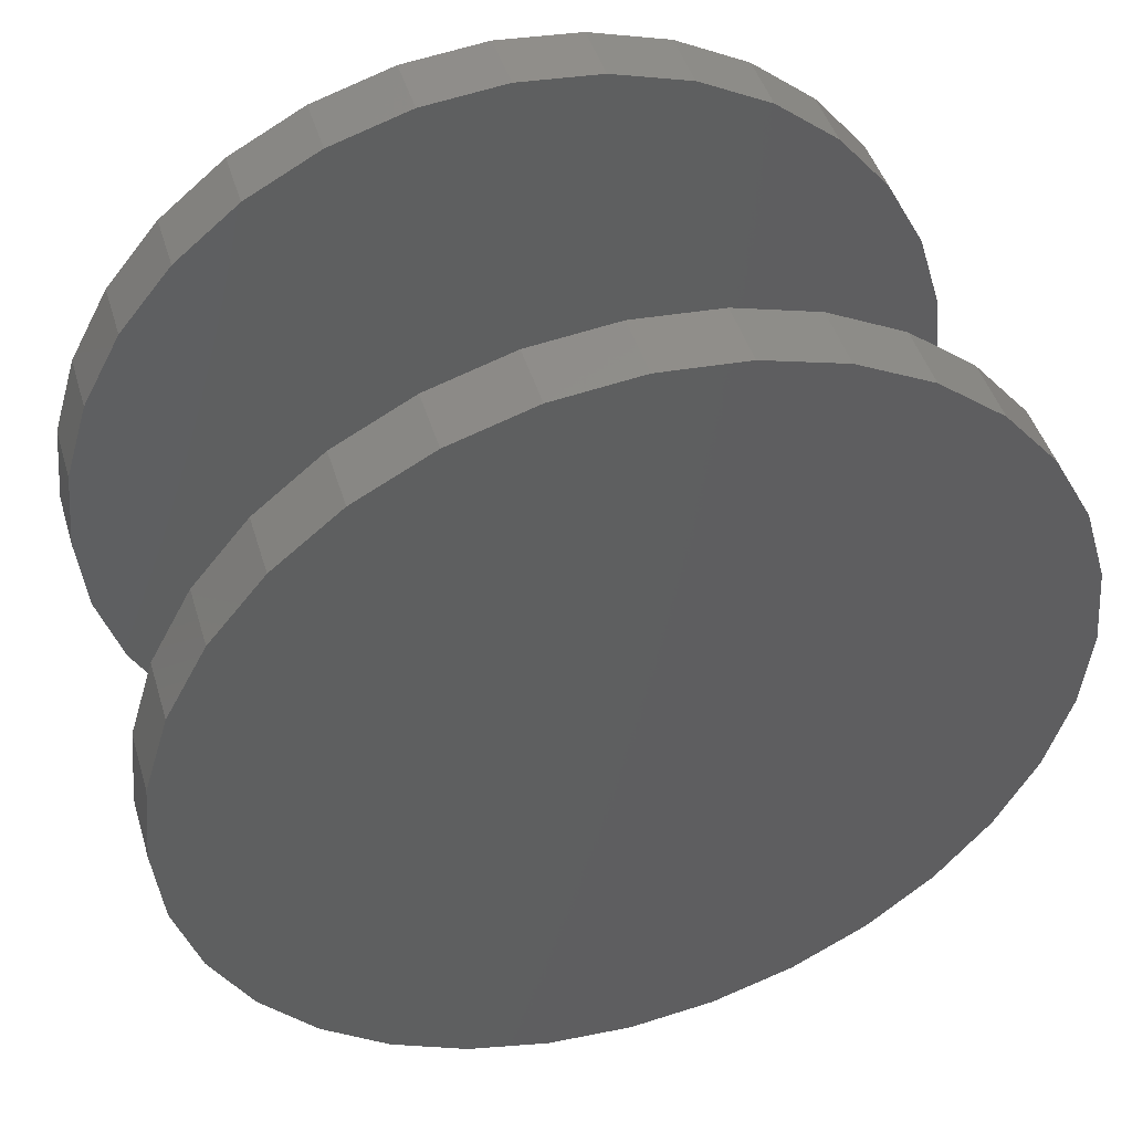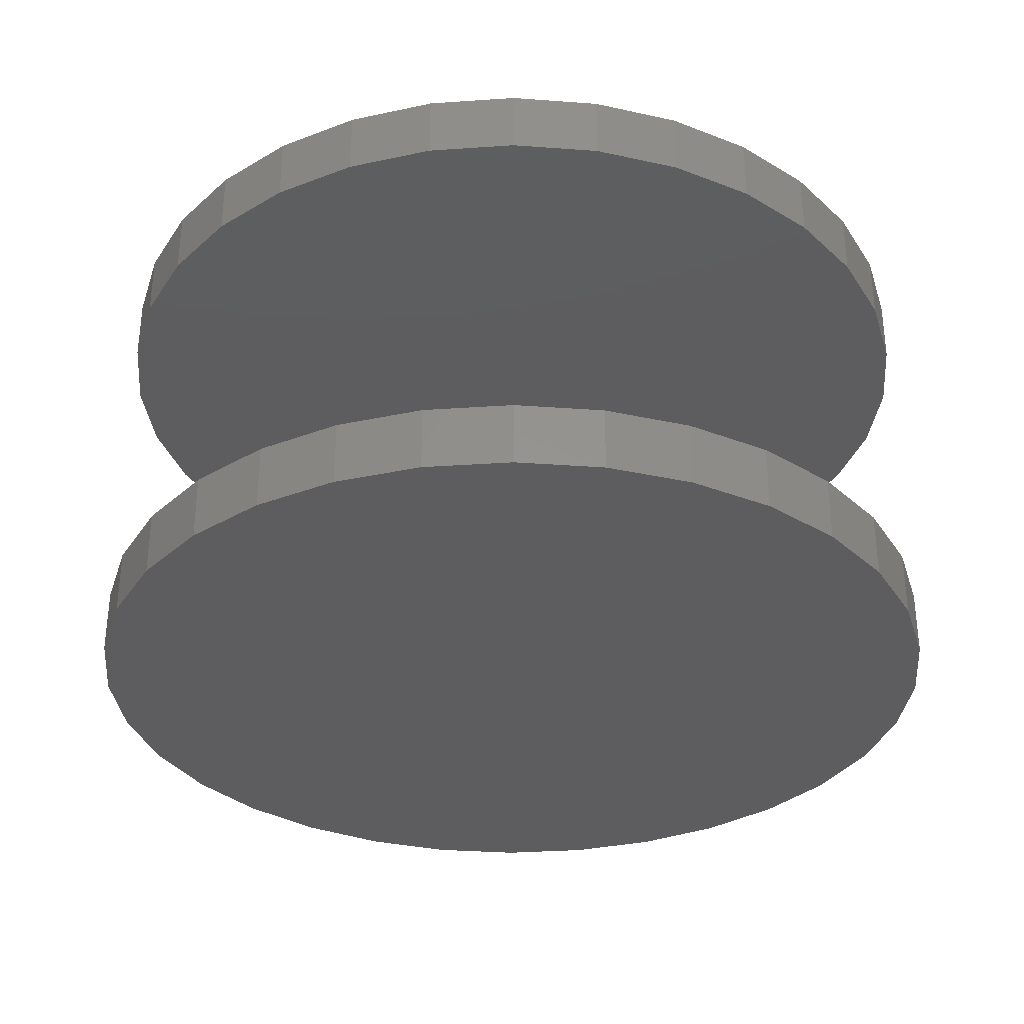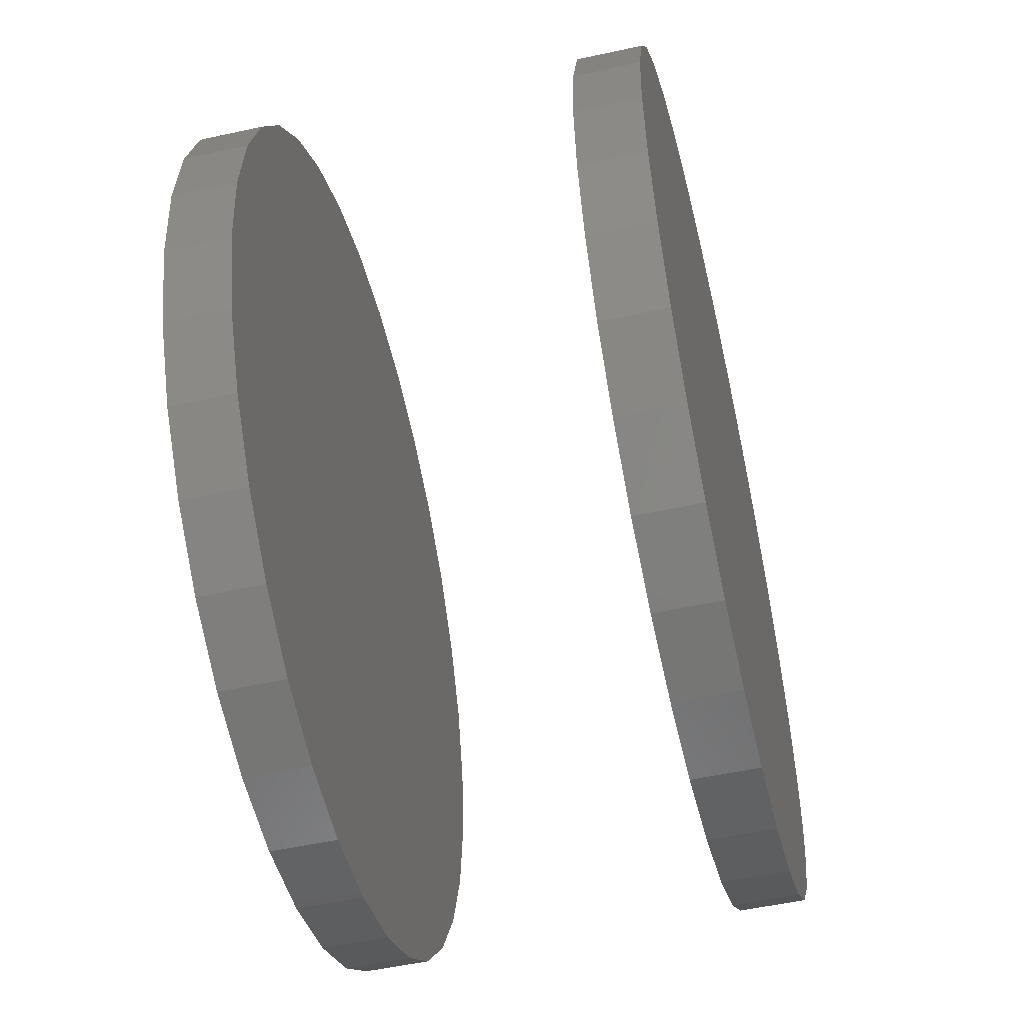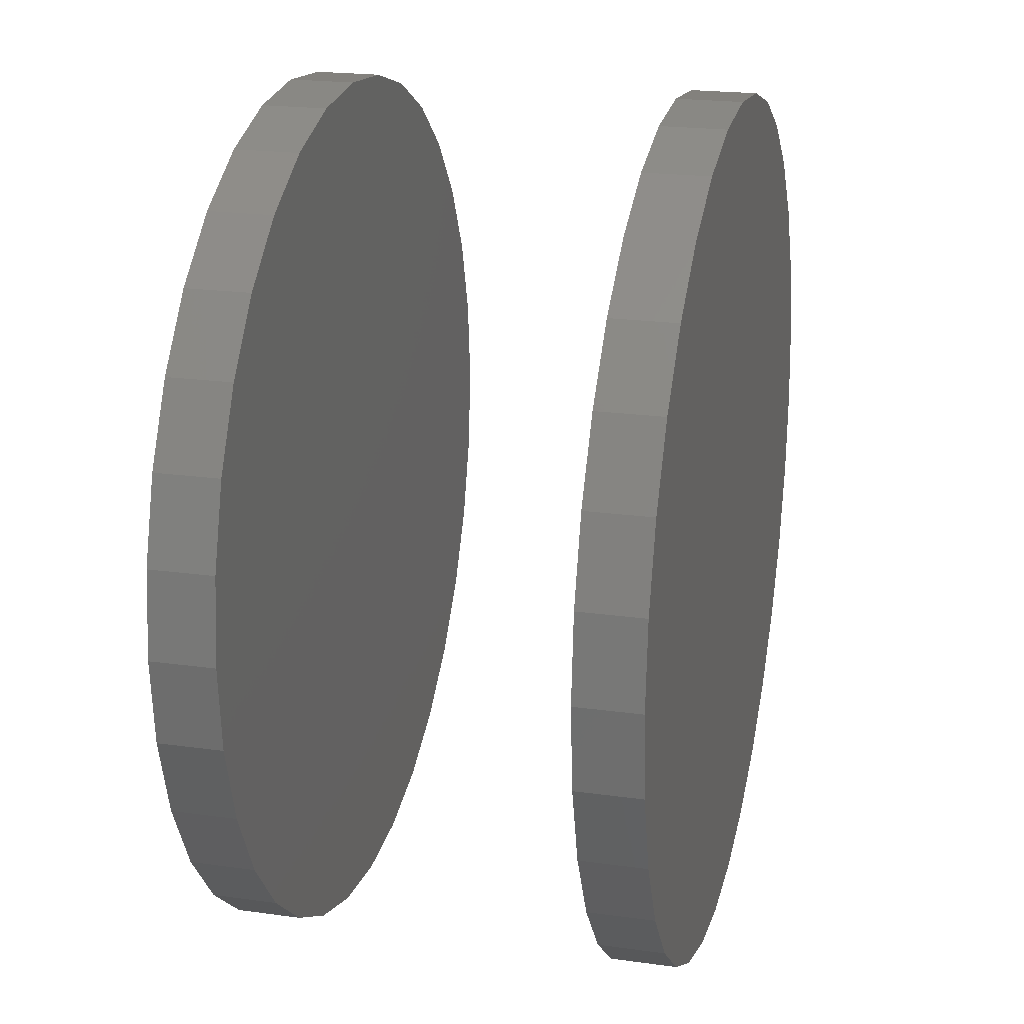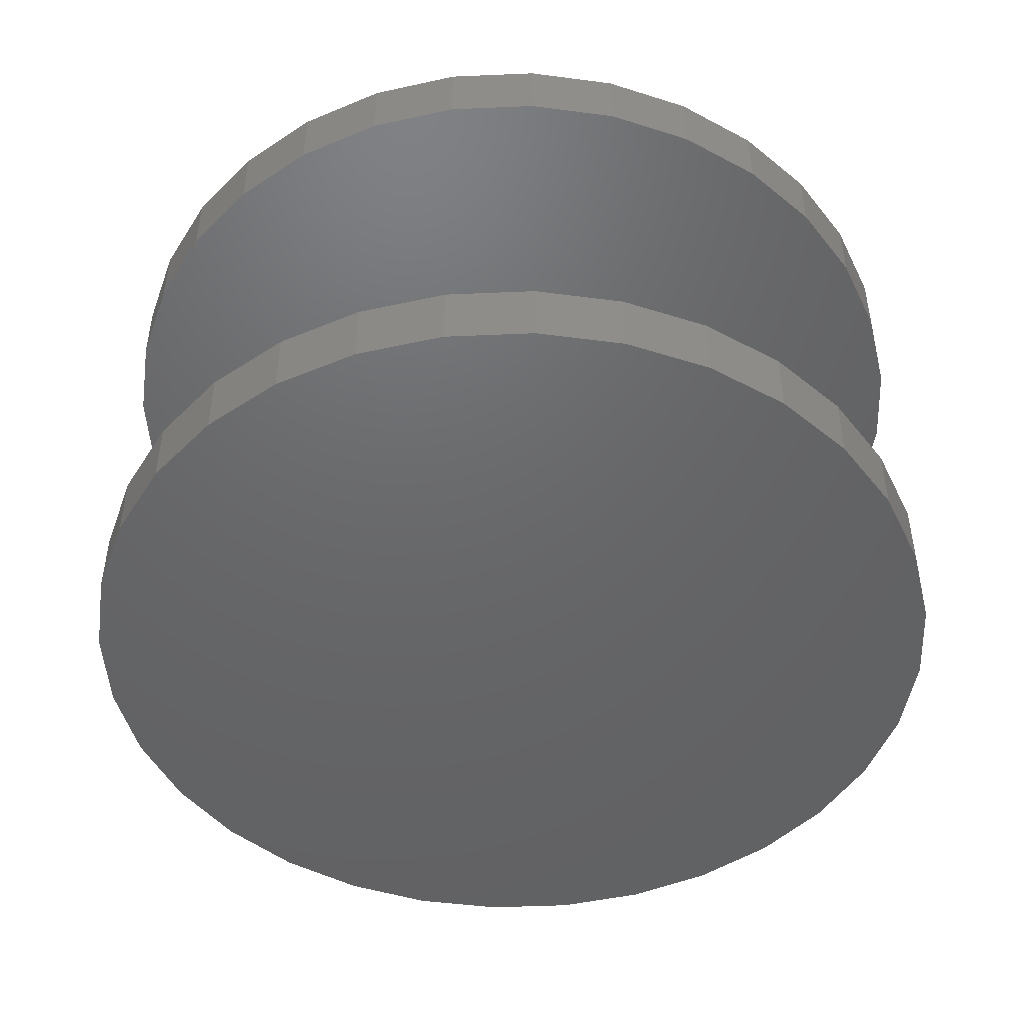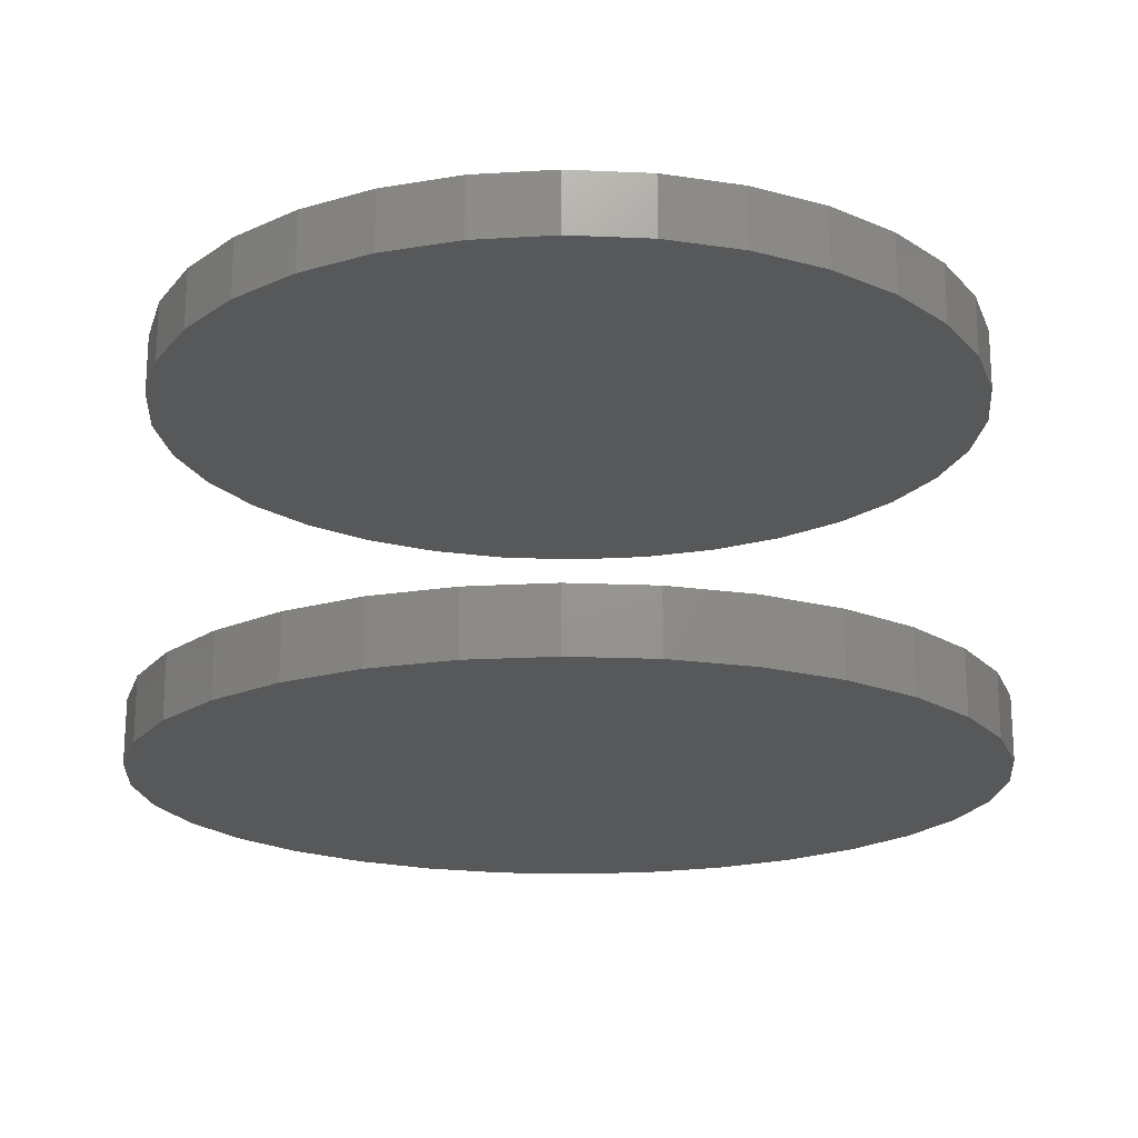
<metadata>
{"format":"stl","ext":"stl","renderer":"f3d","projection":"perspective","resolution":1024,"background":"white","views":[{"elev":46.2,"azim":163.3,"up":"+Y"},{"elev":-32.6,"azim":-22.7,"up":"+Z"},{"elev":-52.6,"azim":-76.7,"up":"+Y"},{"elev":21.1,"azim":-76.0,"up":"+Y"},{"elev":-47.1,"azim":-104.1,"up":"+Z"},{"elev":-18.8,"azim":-134.1,"up":"+Z"}]}
</metadata>
<code>
# stl→obj: 128 verts, 248 faces
v 0.453 0.3725 0.09375
v 0.453 0.3725 0.1094
v 0.455 0.3931 0.09375
v 0.455 0.3931 0.1094
v 0.461 0.413 0.09375
v 0.461 0.413 0.1094
v 0.4708 0.4314 0.09375
v 0.4708 0.4314 0.1094
v 0.484 0.4475 0.09375
v 0.484 0.4475 0.1094
v 0.5001 0.4607 0.09375
v 0.5001 0.4607 0.1094
v 0.5184 0.4705 0.09375
v 0.5184 0.4705 0.1094
v 0.5383 0.4765 0.09375
v 0.5383 0.4765 0.1094
v 0.559 0.4785 0.09375
v 0.559 0.4785 0.1094
v 0.5797 0.4765 0.09375
v 0.5797 0.4765 0.1094
v 0.5996 0.4705 0.09375
v 0.5996 0.4705 0.1094
v 0.618 0.4607 0.09375
v 0.618 0.4607 0.1094
v 0.6341 0.4475 0.09375
v 0.6341 0.4475 0.1094
v 0.6473 0.4314 0.09375
v 0.6473 0.4314 0.1094
v 0.6571 0.413 0.09375
v 0.6571 0.413 0.1094
v 0.6631 0.3931 0.09375
v 0.6631 0.3931 0.1094
v 0.6651 0.3725 0.09375
v 0.6651 0.3725 0.1094
v 0.453 0.3725 0
v 0.453 0.3725 0.01562
v 0.455 0.3931 0
v 0.455 0.3931 0.01562
v 0.461 0.413 0
v 0.461 0.413 0.01562
v 0.4708 0.4314 0
v 0.4708 0.4314 0.01562
v 0.484 0.4475 0
v 0.484 0.4475 0.01562
v 0.5001 0.4607 0
v 0.5001 0.4607 0.01562
v 0.5184 0.4705 0
v 0.5184 0.4705 0.01562
v 0.5383 0.4765 0
v 0.5383 0.4765 0.01562
v 0.559 0.4785 0
v 0.559 0.4785 0.01562
v 0.5797 0.4765 0
v 0.5797 0.4765 0.01562
v 0.5996 0.4705 0
v 0.5996 0.4705 0.01562
v 0.618 0.4607 0
v 0.618 0.4607 0.01562
v 0.6341 0.4475 0
v 0.6341 0.4475 0.01562
v 0.6473 0.4314 0
v 0.6473 0.4314 0.01562
v 0.6571 0.413 0
v 0.6571 0.413 0.01562
v 0.6631 0.3931 0
v 0.6631 0.3931 0.01562
v 0.6651 0.3725 0
v 0.6651 0.3725 0.01562
v 0.6631 0.3518 0.09375
v 0.6631 0.3518 0.1094
v 0.6571 0.3319 0.09375
v 0.6571 0.3319 0.1094
v 0.6473 0.3135 0.09375
v 0.6473 0.3135 0.1094
v 0.6341 0.2974 0.09375
v 0.6341 0.2974 0.1094
v 0.618 0.2842 0.09375
v 0.618 0.2842 0.1094
v 0.5996 0.2744 0.09375
v 0.5996 0.2744 0.1094
v 0.5797 0.2684 0.09375
v 0.5797 0.2684 0.1094
v 0.559 0.2664 0.09375
v 0.559 0.2664 0.1094
v 0.5383 0.2684 0.09375
v 0.5383 0.2684 0.1094
v 0.5184 0.2744 0.09375
v 0.5184 0.2744 0.1094
v 0.5001 0.2842 0.09375
v 0.5001 0.2842 0.1094
v 0.484 0.2974 0.09375
v 0.484 0.2974 0.1094
v 0.4708 0.3135 0.09375
v 0.4708 0.3135 0.1094
v 0.461 0.3319 0.09375
v 0.461 0.3319 0.1094
v 0.455 0.3518 0.09375
v 0.455 0.3518 0.1094
v 0.6631 0.3518 0
v 0.6631 0.3518 0.01562
v 0.6571 0.3319 0
v 0.6571 0.3319 0.01562
v 0.6473 0.3135 0
v 0.6473 0.3135 0.01562
v 0.6341 0.2974 0
v 0.6341 0.2974 0.01562
v 0.618 0.2842 0
v 0.618 0.2842 0.01562
v 0.5996 0.2744 0
v 0.5996 0.2744 0.01562
v 0.5797 0.2684 0
v 0.5797 0.2684 0.01562
v 0.559 0.2664 0
v 0.559 0.2664 0.01562
v 0.5383 0.2684 0
v 0.5383 0.2684 0.01562
v 0.5184 0.2744 0
v 0.5184 0.2744 0.01562
v 0.5001 0.2842 0
v 0.5001 0.2842 0.01562
v 0.484 0.2974 0
v 0.484 0.2974 0.01562
v 0.4708 0.3135 0
v 0.4708 0.3135 0.01562
v 0.461 0.3319 0
v 0.461 0.3319 0.01562
v 0.455 0.3518 0
v 0.455 0.3518 0.01562
f 1 2 3
f 3 2 4
f 3 4 5
f 5 4 6
f 5 6 7
f 7 6 8
f 7 8 9
f 9 8 10
f 9 10 11
f 11 10 12
f 11 12 13
f 13 12 14
f 13 14 15
f 15 14 16
f 15 16 17
f 17 16 18
f 17 18 19
f 19 18 20
f 19 20 21
f 21 20 22
f 21 22 23
f 23 22 24
f 23 24 25
f 25 24 26
f 25 26 27
f 27 26 28
f 27 28 29
f 29 28 30
f 29 30 31
f 31 30 32
f 31 32 33
f 33 32 34
f 35 36 37
f 37 36 38
f 37 38 39
f 39 38 40
f 39 40 41
f 41 40 42
f 41 42 43
f 43 42 44
f 43 44 45
f 45 44 46
f 45 46 47
f 47 46 48
f 47 48 49
f 49 48 50
f 49 50 51
f 51 50 52
f 51 52 53
f 53 52 54
f 53 54 55
f 55 54 56
f 55 56 57
f 57 56 58
f 57 58 59
f 59 58 60
f 59 60 61
f 61 60 62
f 61 62 63
f 63 62 64
f 63 64 65
f 65 64 66
f 65 66 67
f 67 66 68
f 33 34 69
f 69 34 70
f 69 70 71
f 71 70 72
f 71 72 73
f 73 72 74
f 73 74 75
f 75 74 76
f 75 76 77
f 77 76 78
f 77 78 79
f 79 78 80
f 79 80 81
f 81 80 82
f 81 82 83
f 83 82 84
f 83 84 85
f 85 84 86
f 85 86 87
f 87 86 88
f 87 88 89
f 89 88 90
f 89 90 91
f 91 90 92
f 91 92 93
f 93 92 94
f 93 94 95
f 95 94 96
f 95 96 97
f 97 96 98
f 97 98 1
f 1 98 2
f 67 68 99
f 99 68 100
f 99 100 101
f 101 100 102
f 101 102 103
f 103 102 104
f 103 104 105
f 105 104 106
f 105 106 107
f 107 106 108
f 107 108 109
f 109 108 110
f 109 110 111
f 111 110 112
f 111 112 113
f 113 112 114
f 113 114 115
f 115 114 116
f 115 116 117
f 117 116 118
f 117 118 119
f 119 118 120
f 119 120 121
f 121 120 122
f 121 122 123
f 123 122 124
f 123 124 125
f 125 124 126
f 125 126 127
f 127 126 128
f 127 128 35
f 35 128 36
f 50 54 52
f 54 50 48
f 54 48 56
f 56 48 46
f 56 46 58
f 108 118 110
f 110 118 116
f 110 116 112
f 112 116 114
f 58 46 60
f 60 46 44
f 60 44 62
f 62 44 42
f 62 42 64
f 64 42 40
f 64 40 66
f 66 40 38
f 66 38 68
f 68 38 36
f 68 36 100
f 100 36 128
f 100 128 102
f 102 128 126
f 102 126 104
f 104 126 124
f 104 124 106
f 106 124 122
f 106 122 108
f 108 122 120
f 108 120 118
f 17 19 15
f 13 15 19
f 21 13 19
f 11 13 21
f 23 11 21
f 79 87 77
f 85 87 79
f 81 85 79
f 83 85 81
f 87 89 77
f 77 89 91
f 77 91 75
f 75 91 93
f 75 93 73
f 73 93 95
f 73 95 71
f 71 95 97
f 71 97 69
f 69 97 1
f 69 1 33
f 33 1 3
f 33 3 31
f 31 3 5
f 31 5 29
f 29 5 7
f 29 7 27
f 27 7 9
f 27 9 25
f 25 9 11
f 25 11 23
f 16 20 18
f 20 16 14
f 20 14 22
f 22 14 12
f 22 12 24
f 78 88 80
f 80 88 86
f 80 86 82
f 82 86 84
f 24 12 26
f 26 12 10
f 26 10 28
f 28 10 8
f 28 8 30
f 30 8 6
f 30 6 32
f 32 6 4
f 32 4 34
f 34 4 2
f 34 2 70
f 70 2 98
f 70 98 72
f 72 98 96
f 72 96 74
f 74 96 94
f 74 94 76
f 76 94 92
f 76 92 78
f 78 92 90
f 78 90 88
f 51 53 49
f 47 49 53
f 55 47 53
f 45 47 55
f 57 45 55
f 109 117 107
f 115 117 109
f 111 115 109
f 113 115 111
f 117 119 107
f 107 119 121
f 107 121 105
f 105 121 123
f 105 123 103
f 103 123 125
f 103 125 101
f 101 125 127
f 101 127 99
f 99 127 35
f 99 35 67
f 67 35 37
f 67 37 65
f 65 37 39
f 65 39 63
f 63 39 41
f 63 41 61
f 61 41 43
f 61 43 59
f 59 43 45
f 59 45 57

</code>
